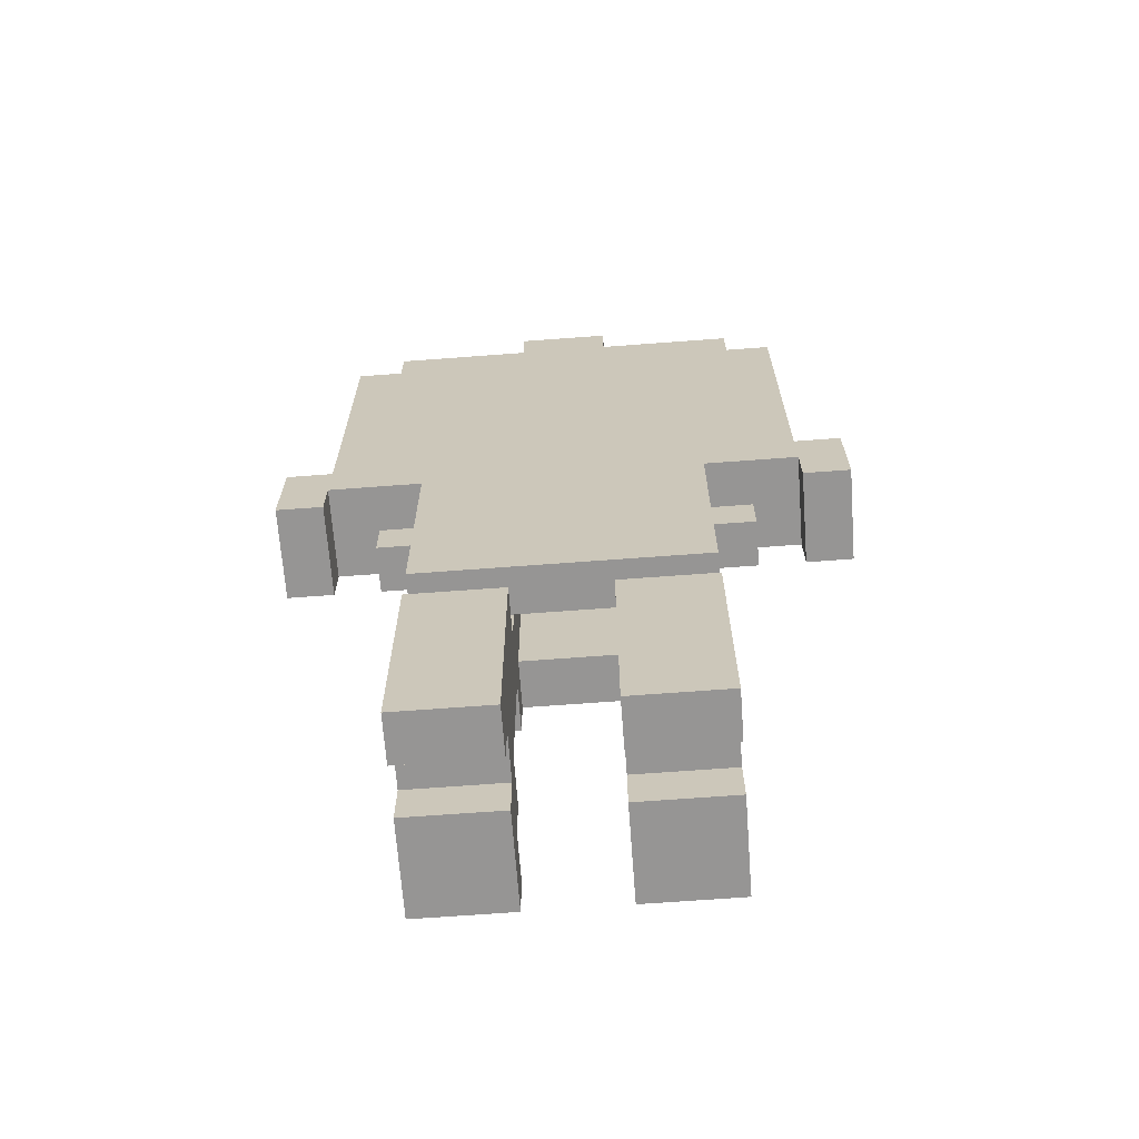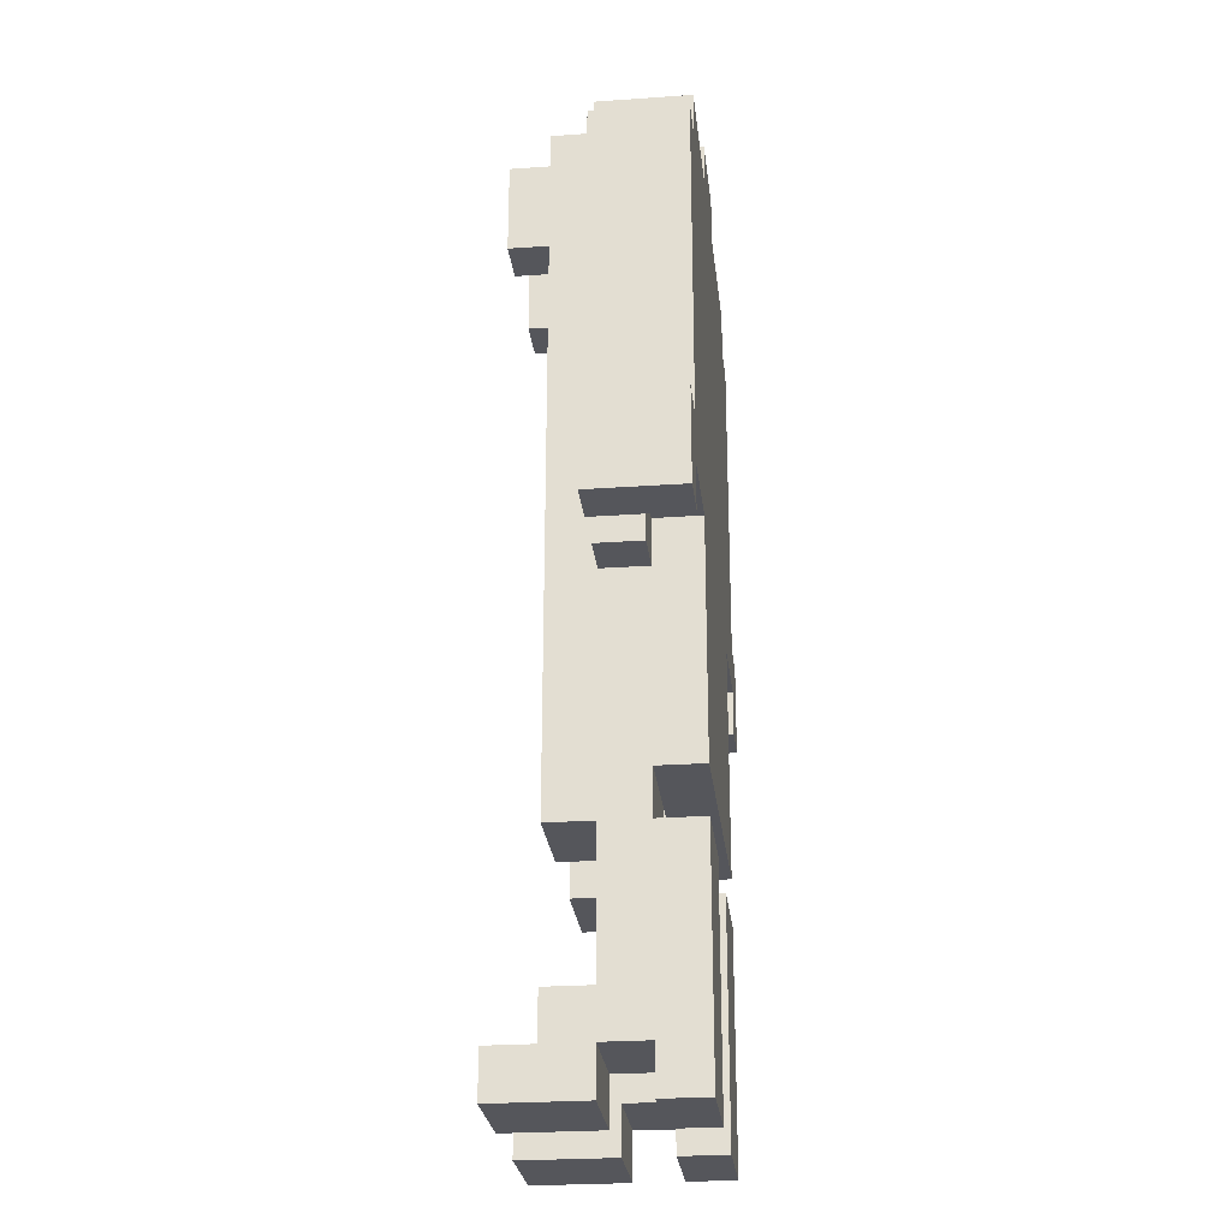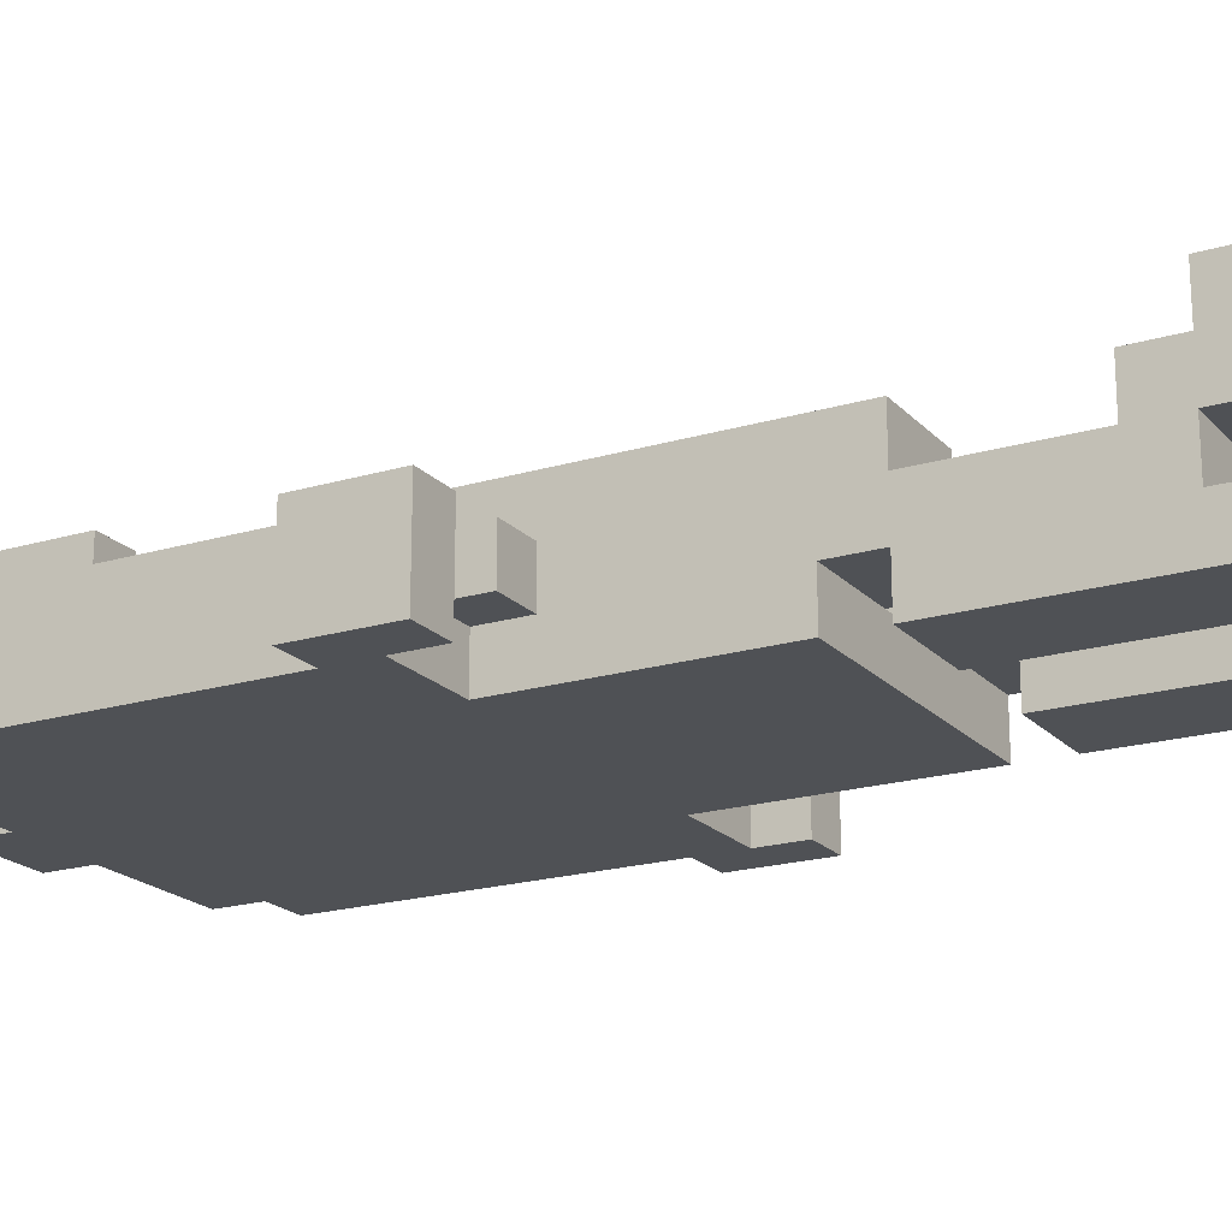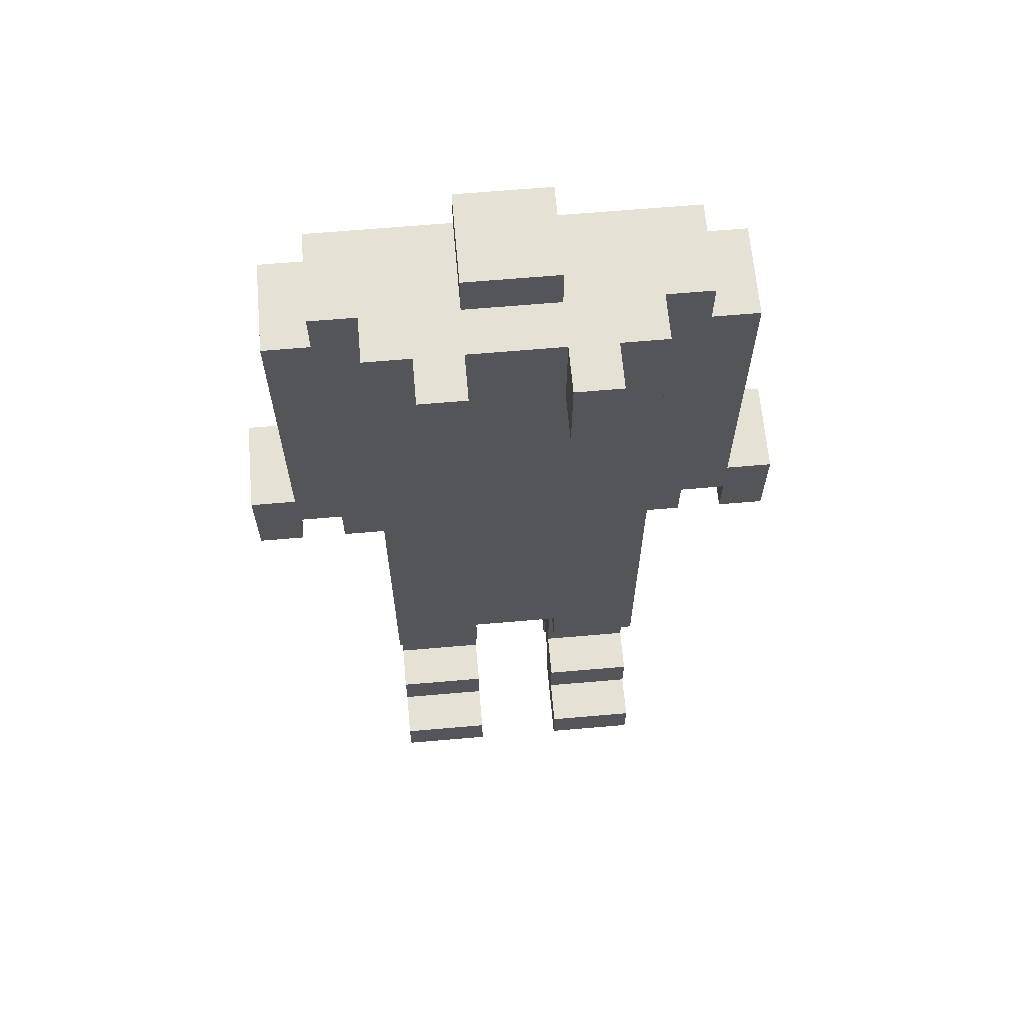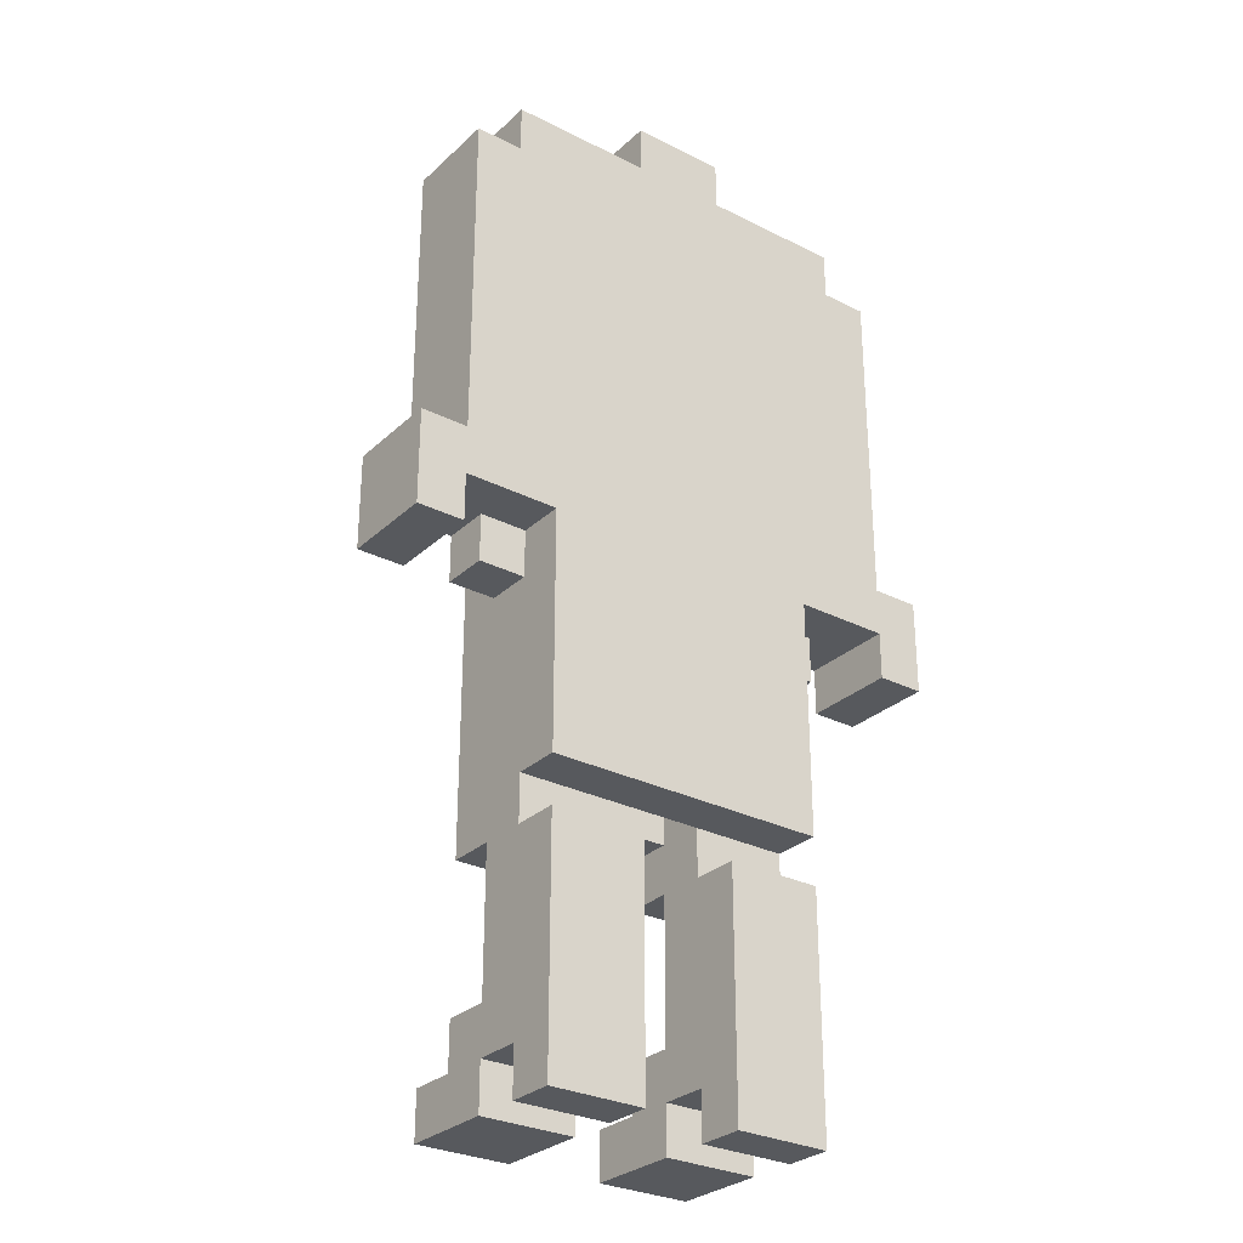
<metadata>
{"format":"obj","ext":"obj","renderer":"f3d","projection":"perspective","resolution":1024,"background":"white","views":[{"elev":-67.5,"azim":-175.7,"up":"+Y"},{"elev":-26.3,"azim":96.3,"up":"+Y"},{"elev":-19.7,"azim":-60.9,"up":"+Z"},{"elev":65.1,"azim":-5.0,"up":"+Y"},{"elev":-29.1,"azim":143.1,"up":"+Y"}]}
</metadata>
<code>
g Char002
v -6 10 -0
v -6 10 -2
v -6 12 -0
v -6 12 -2
v -5 12 -0
v -5 12 -2
v -5 16 -0
v -5 16 -2
v -5 17 -0
v -5 17 -2
v -5 19 -0
v -5 19 -2
v -4 10 -0
v -4 10 -1
v -4 11 -0
v -4 11 -1
v -4 19 -0
v -4 19 -2
v -4 20 -0
v -4 20 -2
v -3 0 2
v -3 0 -0
v -3 0 -1
v -3 0 -2
v -3 1 2
v -3 1 1
v -3 1 -0
v -3 1 -1
v -3 2 1
v -3 2 -0
v -3 2 -2
v -3 5 1
v -3 5 -0
v -3 5 -1
v -3 5 -2
v -3 6 1
v -3 6 -1
v -3 6 -2
v -3 10 -0
v -3 10 -1
v -3 11 -1
v -3 11 -2
v -3 12 1
v -3 12 -0
v -3 16 -0
v -3 17 -0
v -3 20 1
v -3 20 -0
v -2 18 2
v -2 18 1
v -2 20 2
v -2 20 1
v -1 20 -0
v -1 20 -2
v -1 21 -0
v -1 21 -2
v 1 0 2
v 1 0 -0
v 1 0 -1
v 1 0 -2
v 1 1 2
v 1 1 1
v 1 1 -0
v 1 1 -1
v 1 2 1
v 1 2 -0
v 1 2 -2
v 1 5 1
v 1 5 -0
v 1 5 -1
v 1 5 -2
v 1 6 1
v 1 6 -0
v 1 6 -1
v 1 9 -0
v 1 9 -1
v 1 18 2
v 1 18 1
v 1 20 2
v 1 20 1
v 5 10 -0
v 5 10 -2
v 5 11 -0
v 5 11 -2
v -5 10 -0
v -5 10 -2
v -5 11 -0
v -5 11 -2
v -1 0 2
v -1 0 -0
v -1 0 -1
v -1 0 -2
v -1 1 2
v -1 1 1
v -1 1 -0
v -1 1 -1
v -1 2 1
v -1 2 -0
v -1 2 -2
v -1 5 1
v -1 5 -0
v -1 5 -1
v -1 5 -2
v -1 6 1
v -1 6 -0
v -1 6 -1
v -1 9 -0
v -1 9 -1
v -1 18 2
v -1 18 1
v -1 20 2
v -1 20 1
v 1 20 -0
v 1 20 -2
v 1 21 -0
v 1 21 -2
v 2 18 2
v 2 18 1
v 2 20 2
v 2 20 1
v 3 0 2
v 3 0 -0
v 3 0 -1
v 3 0 -2
v 3 1 2
v 3 1 1
v 3 1 -0
v 3 1 -1
v 3 2 1
v 3 2 -0
v 3 2 -2
v 3 5 1
v 3 5 -0
v 3 5 -1
v 3 5 -2
v 3 6 1
v 3 6 -1
v 3 6 -2
v 3 10 -0
v 3 10 -1
v 3 11 -1
v 3 11 -2
v 3 12 1
v 3 12 -0
v 3 16 -0
v 3 17 -0
v 3 20 1
v 3 20 -0
v 4 10 -0
v 4 10 -1
v 4 11 -0
v 4 11 -1
v 4 19 -0
v 4 19 -2
v 4 20 -0
v 4 20 -2
v 5 12 -0
v 5 12 -2
v 5 16 -0
v 5 16 -2
v 5 17 -0
v 5 17 -2
v 5 19 -0
v 5 19 -2
v 6 10 -0
v 6 10 -2
v 6 12 -0
v 6 12 -2
v -3 0 2
v -3 1 2
v -2 18 2
v -2 20 2
v -1 0 2
v -1 1 2
v -1 18 2
v -1 20 2
v 1 0 2
v 1 1 2
v 1 18 2
v 1 20 2
v 2 18 2
v 2 20 2
v 3 0 2
v 3 1 2
v -3 1 1
v -3 2 1
v -3 5 1
v -3 6 1
v -3 12 1
v -3 20 1
v -2 18 1
v -2 20 1
v -1 1 1
v -1 2 1
v -1 5 1
v -1 6 1
v -1 17 1
v -1 18 1
v -1 20 1
v 1 1 1
v 1 2 1
v 1 5 1
v 1 6 1
v 1 17 1
v 1 18 1
v 1 20 1
v 2 18 1
v 2 20 1
v 3 1 1
v 3 2 1
v 3 5 1
v 3 6 1
v 3 12 1
v 3 20 1
v -6 10 -0
v -6 12 -0
v -5 10 -0
v -5 11 -0
v -5 12 -0
v -5 16 -0
v -5 17 -0
v -5 19 -0
v -4 10 -0
v -4 11 -0
v -4 19 -0
v -4 20 -0
v -3 2 -0
v -3 5 -0
v -3 10 -0
v -3 12 -0
v -3 16 -0
v -3 17 -0
v -3 20 -0
v -1 2 -0
v -1 5 -0
v -1 20 -0
v -1 21 -0
v 1 2 -0
v 1 5 -0
v 1 20 -0
v 1 21 -0
v 3 2 -0
v 3 5 -0
v 3 10 -0
v 3 12 -0
v 3 16 -0
v 3 17 -0
v 3 20 -0
v 4 10 -0
v 4 11 -0
v 4 19 -0
v 4 20 -0
v 5 10 -0
v 5 11 -0
v 5 12 -0
v 5 16 -0
v 5 17 -0
v 5 19 -0
v 6 10 -0
v 6 12 -0
v -3 0 -1
v -3 1 -1
v -1 0 -1
v -1 1 -1
v -1 6 -1
v -1 9 -1
v 1 0 -1
v 1 1 -1
v 1 6 -1
v 1 9 -1
v 3 0 -1
v 3 1 -1
v -3 0 -0
v -3 1 -0
v -1 0 -0
v -1 1 -0
v -1 6 -0
v -1 9 -0
v 1 0 -0
v 1 1 -0
v 1 6 -0
v 1 9 -0
v 3 0 -0
v 3 1 -0
v -4 10 -1
v -4 11 -1
v -3 5 -1
v -3 6 -1
v -3 10 -1
v -3 11 -1
v -1 5 -1
v -1 6 -1
v 1 5 -1
v 1 6 -1
v 3 5 -1
v 3 6 -1
v 3 10 -1
v 3 11 -1
v 4 10 -1
v 4 11 -1
v -6 10 -2
v -6 12 -2
v -5 10 -2
v -5 11 -2
v -5 12 -2
v -5 16 -2
v -5 17 -2
v -5 19 -2
v -4 19 -2
v -4 20 -2
v -3 0 -2
v -3 2 -2
v -3 5 -2
v -3 6 -2
v -3 11 -2
v -3 12 -2
v -3 16 -2
v -3 17 -2
v -1 0 -2
v -1 2 -2
v -1 5 -2
v -1 19 -2
v -1 20 -2
v -1 21 -2
v 1 0 -2
v 1 2 -2
v 1 5 -2
v 1 19 -2
v 1 20 -2
v 1 21 -2
v 3 0 -2
v 3 2 -2
v 3 5 -2
v 3 6 -2
v 3 11 -2
v 3 12 -2
v 3 16 -2
v 3 17 -2
v 4 19 -2
v 4 20 -2
v 5 10 -2
v 5 11 -2
v 5 12 -2
v 5 16 -2
v 5 17 -2
v 5 19 -2
v 6 10 -2
v 6 12 -2
v -3 0 2
v -1 0 2
v 1 0 2
v 3 0 2
v -3 0 -0
v -1 0 -0
v 1 0 -0
v 3 0 -0
v -3 0 -1
v -1 0 -1
v 1 0 -1
v 3 0 -1
v -3 0 -2
v -1 0 -2
v 1 0 -2
v 3 0 -2
v -3 1 -0
v -1 1 -0
v 1 1 -0
v 3 1 -0
v -3 1 -1
v -1 1 -1
v 1 1 -1
v 3 1 -1
v -3 5 1
v -1 5 1
v 1 5 1
v 3 5 1
v -3 5 -0
v -1 5 -0
v 1 5 -0
v 3 5 -0
v -1 6 1
v 1 6 1
v -1 6 -0
v 1 6 -0
v -3 6 -1
v -1 6 -1
v 1 6 -1
v 3 6 -1
v -3 6 -2
v 3 6 -2
v -1 9 -0
v 1 9 -0
v -1 9 -1
v 1 9 -1
v -6 10 -0
v -5 10 -0
v -4 10 -0
v -3 10 -0
v 3 10 -0
v 4 10 -0
v 5 10 -0
v 6 10 -0
v -4 10 -1
v -3 10 -1
v 3 10 -1
v 4 10 -1
v -6 10 -2
v -5 10 -2
v 5 10 -2
v 6 10 -2
v -5 11 -0
v -4 11 -0
v 4 11 -0
v 5 11 -0
v -4 11 -1
v -3 11 -1
v 3 11 -1
v 4 11 -1
v -5 11 -2
v -3 11 -2
v 3 11 -2
v 5 11 -2
v -2 18 2
v -1 18 2
v 1 18 2
v 2 18 2
v -2 18 1
v -1 18 1
v 1 18 1
v 2 18 1
v -3 1 2
v -1 1 2
v 1 1 2
v 3 1 2
v -3 1 1
v -1 1 1
v 1 1 1
v 3 1 1
v -3 2 1
v -1 2 1
v 1 2 1
v 3 2 1
v -3 2 -0
v -1 2 -0
v 1 2 -0
v 3 2 -0
v -3 5 -1
v -1 5 -1
v 1 5 -1
v 3 5 -1
v -3 5 -2
v -1 5 -2
v 1 5 -2
v 3 5 -2
v -6 12 -0
v -5 12 -0
v 5 12 -0
v 6 12 -0
v -6 12 -2
v -5 12 -2
v 5 12 -2
v 6 12 -2
v -5 19 -0
v -4 19 -0
v 4 19 -0
v 5 19 -0
v -5 19 -2
v -4 19 -2
v 4 19 -2
v 5 19 -2
v -2 20 2
v -1 20 2
v 1 20 2
v 2 20 2
v -3 20 1
v -2 20 1
v -1 20 1
v 1 20 1
v 2 20 1
v 3 20 1
v -4 20 -0
v -3 20 -0
v -1 20 -0
v 1 20 -0
v 3 20 -0
v 4 20 -0
v -4 20 -2
v -1 20 -2
v 1 20 -2
v 4 20 -2
v -1 21 -0
v 1 21 -0
v -1 21 -2
v 1 21 -2
f 3 2 1
f 4 2 3
f 7 6 5
f 8 6 7
f 9 8 7
f 10 8 9
f 11 10 9
f 12 10 11
f 15 14 13
f 16 14 15
f 19 18 17
f 20 18 19
f 25 22 21
f 26 22 25
f 27 22 26
f 28 24 23
f 29 27 26
f 30 28 27
f 30 27 29
f 31 24 28
f 31 28 30
f 33 31 30
f 34 31 33
f 35 31 34
f 36 33 32
f 36 34 33
f 37 34 36
f 39 37 36
f 39 38 37
f 40 38 39
f 41 38 40
f 42 38 41
f 43 39 36
f 44 39 43
f 45 44 43
f 46 45 43
f 47 46 43
f 48 46 47
f 51 50 49
f 52 50 51
f 55 54 53
f 56 54 55
f 61 58 57
f 62 58 61
f 63 58 62
f 64 60 59
f 65 63 62
f 66 64 63
f 66 63 65
f 67 60 64
f 67 64 66
f 69 67 66
f 70 67 69
f 71 67 70
f 72 69 68
f 72 70 69
f 73 70 72
f 74 70 73
f 75 74 73
f 76 74 75
f 79 78 77
f 80 78 79
f 83 82 81
f 84 82 83
f 85 86 87
f 87 86 88
f 89 90 93
f 93 90 94
f 94 90 95
f 91 92 96
f 94 95 97
f 95 96 98
f 97 95 98
f 96 92 99
f 98 96 99
f 98 99 101
f 101 99 102
f 102 99 103
f 100 101 104
f 101 102 104
f 104 102 105
f 105 102 106
f 105 106 107
f 107 106 108
f 109 110 111
f 111 110 112
f 113 114 115
f 115 114 116
f 117 118 119
f 119 118 120
f 121 122 125
f 125 122 126
f 126 122 127
f 123 124 128
f 126 127 129
f 127 128 130
f 129 127 130
f 128 124 131
f 130 128 131
f 130 131 133
f 133 131 134
f 134 131 135
f 132 133 136
f 133 134 136
f 136 134 137
f 136 137 139
f 137 138 139
f 139 138 140
f 140 138 141
f 141 138 142
f 136 139 143
f 143 139 144
f 143 144 145
f 143 145 146
f 143 146 147
f 147 146 148
f 149 150 151
f 151 150 152
f 153 154 155
f 155 154 156
f 157 158 159
f 159 158 160
f 159 160 161
f 161 160 162
f 161 162 163
f 163 162 164
f 165 166 167
f 167 166 168
f 173 170 169
f 174 170 173
f 175 172 171
f 176 172 175
f 181 180 179
f 182 180 181
f 183 178 177
f 184 178 183
f 191 190 189
f 192 190 191
f 193 186 185
f 194 186 193
f 195 188 187
f 196 189 188
f 196 188 195
f 197 191 189
f 198 191 197
f 203 189 196
f 204 198 197
f 204 197 189
f 205 199 198
f 205 198 204
f 206 199 205
f 207 205 204
f 209 201 200
f 210 201 209
f 211 203 202
f 212 189 203
f 212 203 211
f 213 204 189
f 213 189 212
f 213 208 207
f 213 207 204
f 214 208 213
f 217 216 215
f 218 216 217
f 219 216 218
f 224 219 218
f 224 220 219
f 225 222 221
f 229 224 223
f 230 220 224
f 230 224 229
f 231 221 220
f 231 220 230
f 232 225 221
f 232 221 231
f 232 226 225
f 233 226 232
f 234 228 227
f 235 228 234
f 240 237 236
f 241 237 240
f 242 239 238
f 243 239 242
f 249 245 244
f 249 246 245
f 250 246 249
f 251 248 247
f 252 248 251
f 254 246 250
f 255 246 254
f 256 247 246
f 256 246 255
f 257 251 247
f 257 247 256
f 258 251 257
f 259 255 254
f 259 254 253
f 260 255 259
f 263 262 261
f 264 262 263
f 269 266 265
f 270 266 269
f 271 268 267
f 272 268 271
f 273 274 275
f 275 274 276
f 277 278 281
f 281 278 282
f 279 280 283
f 283 280 284
f 285 286 289
f 289 286 290
f 287 288 291
f 291 288 292
f 293 294 295
f 295 294 296
f 297 298 299
f 299 298 300
f 301 302 303
f 303 302 304
f 304 302 305
f 307 308 309
f 304 305 315
f 305 306 315
f 315 306 316
f 306 307 317
f 316 306 317
f 307 309 318
f 317 307 318
f 309 310 318
f 311 312 319
f 312 313 320
f 319 312 320
f 320 313 321
f 318 310 322
f 316 317 322
f 317 318 322
f 322 310 323
f 323 324 328
f 322 323 328
f 316 322 328
f 328 324 329
f 329 324 330
f 325 326 331
f 326 327 332
f 331 326 332
f 332 327 333
f 315 316 334
f 314 315 334
f 334 316 335
f 316 328 336
f 335 316 336
f 328 329 336
f 336 329 337
f 337 329 338
f 338 329 339
f 339 329 340
f 336 337 342
f 335 336 342
f 342 337 343
f 337 338 344
f 343 337 344
f 338 339 345
f 344 338 345
f 345 339 346
f 342 343 347
f 341 342 347
f 347 343 348
f 353 350 349
f 354 350 353
f 355 352 351
f 356 352 355
f 361 358 357
f 362 358 361
f 363 360 359
f 364 360 363
f 369 366 365
f 370 366 369
f 371 368 367
f 372 368 371
f 377 374 373
f 378 374 377
f 379 376 375
f 380 376 379
f 383 382 381
f 384 382 383
f 389 387 386
f 389 388 387
f 389 386 385
f 390 388 389
f 393 392 391
f 394 392 393
f 403 398 397
f 404 398 403
f 405 400 399
f 406 400 405
f 407 396 395
f 408 396 407
f 409 402 401
f 410 402 409
f 415 412 411
f 418 414 413
f 419 416 415
f 419 415 411
f 420 416 419
f 421 418 417
f 422 414 418
f 422 418 421
f 427 424 423
f 428 424 427
f 429 426 425
f 430 426 429
f 431 432 435
f 435 432 436
f 433 434 437
f 437 434 438
f 439 440 443
f 443 440 444
f 441 442 445
f 445 442 446
f 447 448 451
f 451 448 452
f 449 450 453
f 453 450 454
f 455 456 459
f 459 456 460
f 457 458 461
f 461 458 462
f 463 464 467
f 467 464 468
f 465 466 469
f 469 466 470
f 471 472 476
f 476 472 477
f 473 474 478
f 478 474 479
f 476 477 482
f 475 476 482
f 477 478 483
f 482 477 483
f 479 480 484
f 483 478 484
f 478 479 484
f 484 480 485
f 482 483 487
f 481 482 487
f 487 483 488
f 485 486 489
f 484 485 489
f 489 486 490
f 491 492 493
f 493 492 494

</code>
